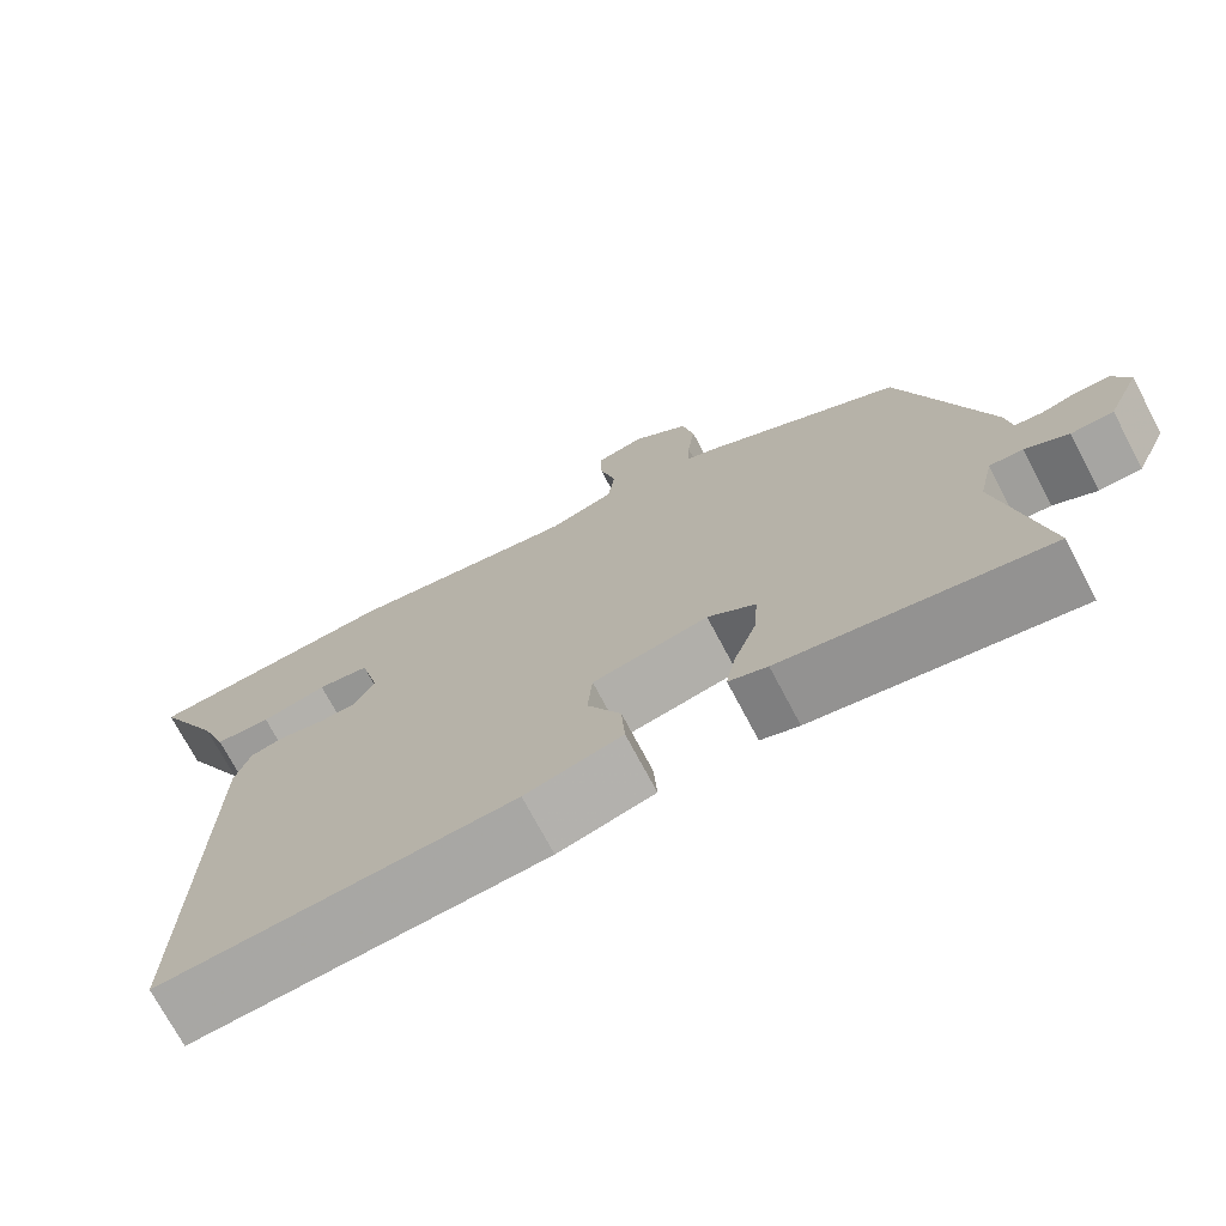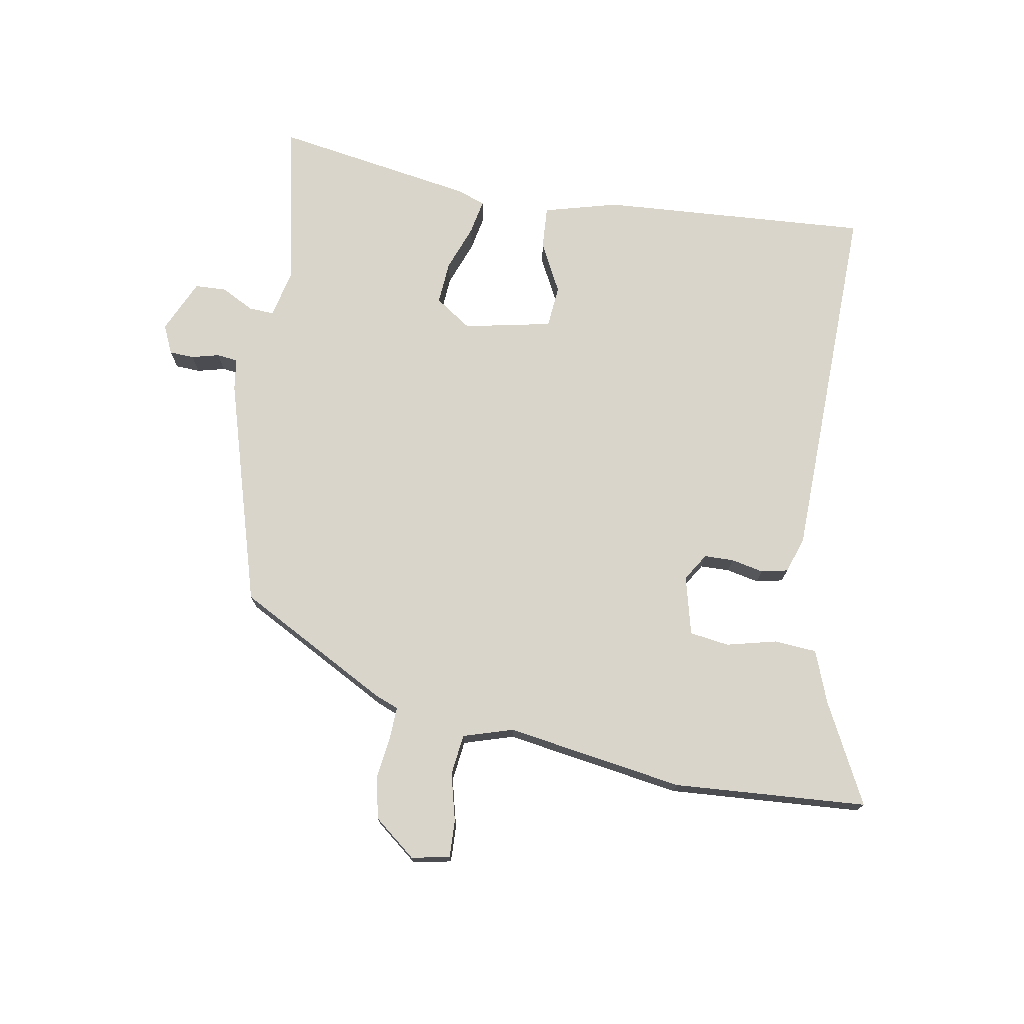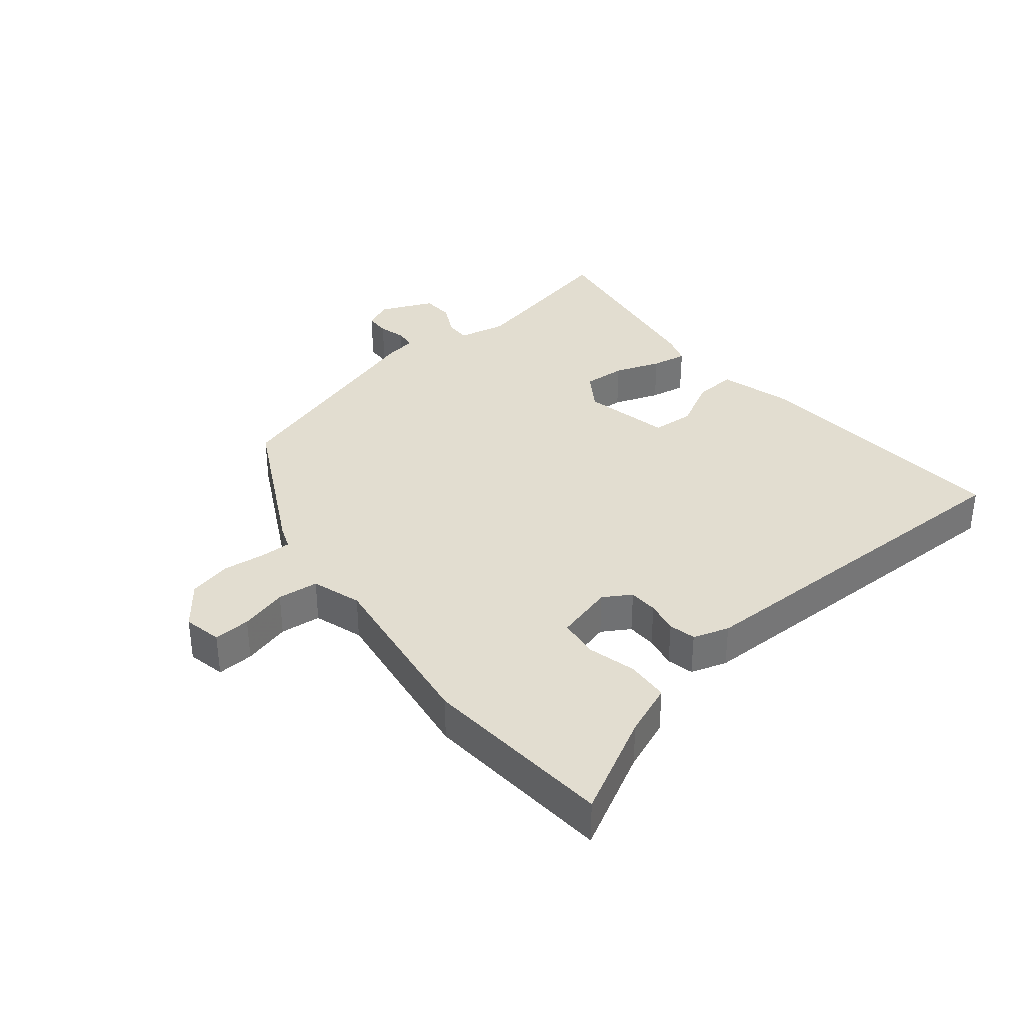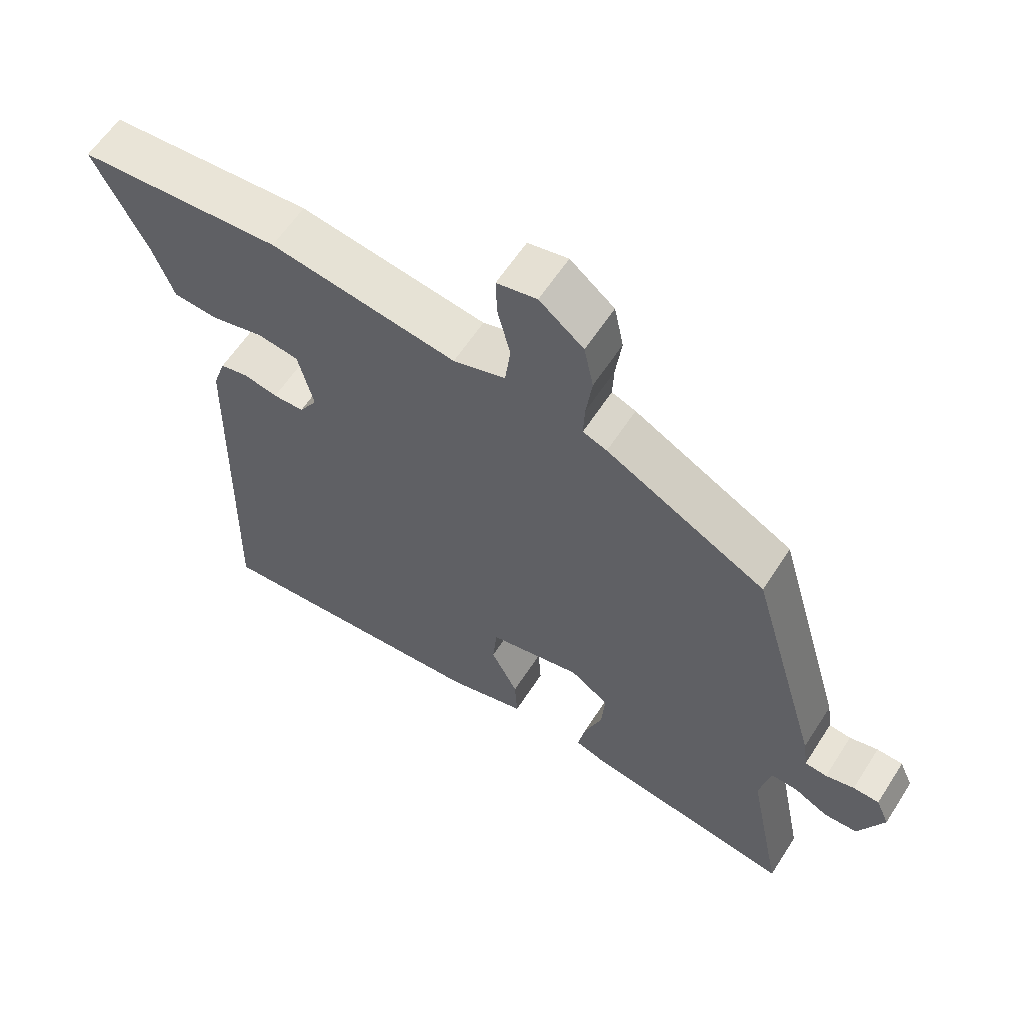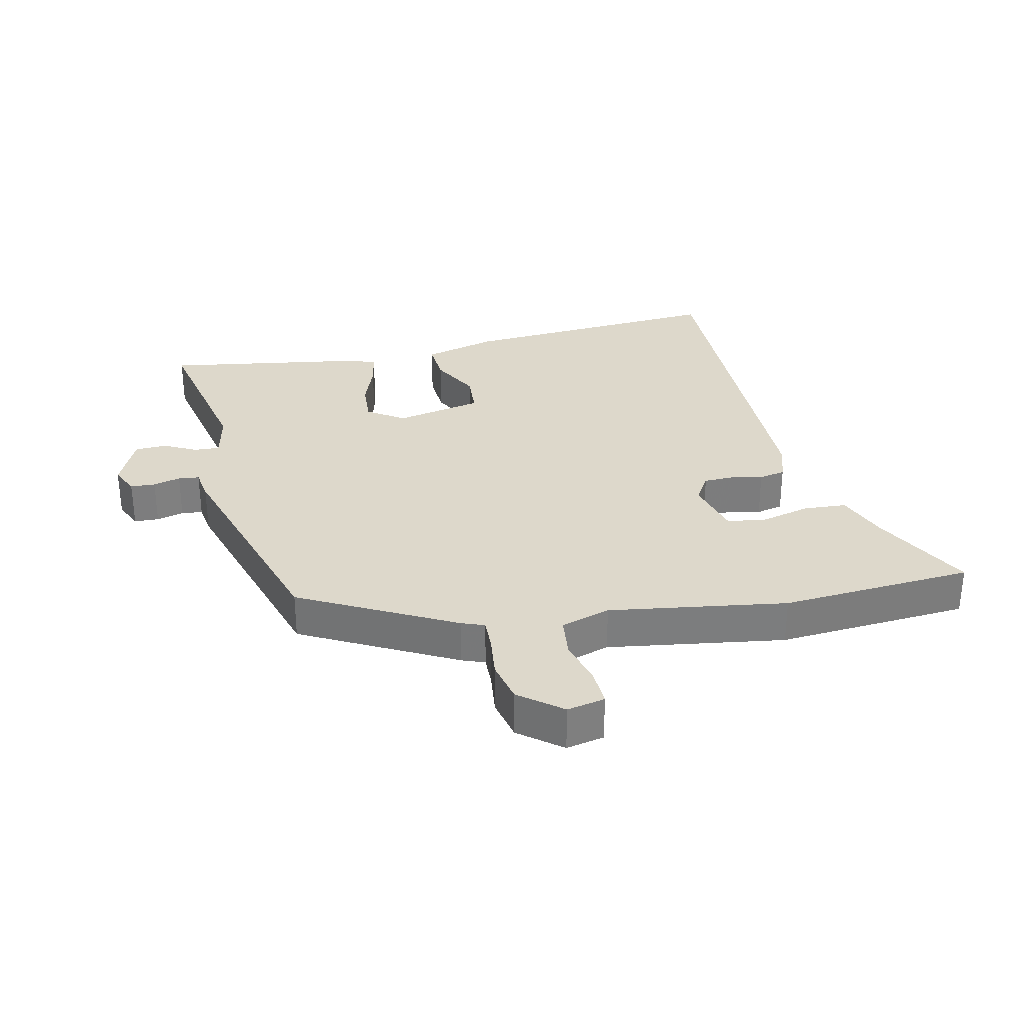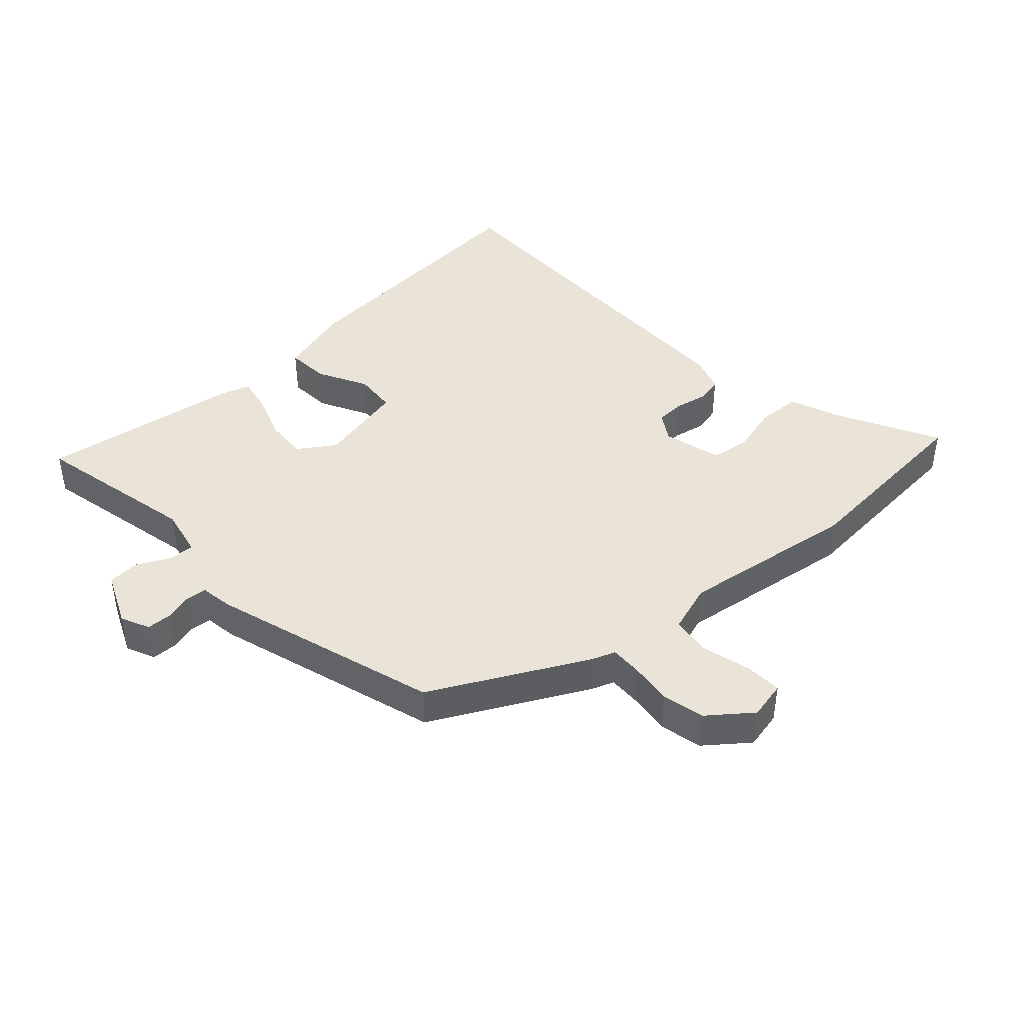
<metadata>
{"format":"obj","ext":"obj","renderer":"f3d","projection":"perspective","resolution":1024,"background":"white","views":[{"elev":-72.5,"azim":-152.2,"up":"+Z"},{"elev":74.2,"azim":9.8,"up":"+Y"},{"elev":35.3,"azim":50.0,"up":"+Y"},{"elev":60.0,"azim":-147.4,"up":"+Z"},{"elev":31.3,"azim":-13.0,"up":"+Y"},{"elev":43.1,"azim":-43.2,"up":"+Y"}]}
</metadata>
<code>
v 0.475 0.07 -0.512
v 0.053 0.07 -0.485
v -0.063 0.07 -0.454
v -0.059 0.07 -0.387
v -0.019 0.07 -0.309
v -0.025 0.07 -0.243
v -0.163 0.07 -0.215
v -0.22 0.07 -0.254
v -0.215 0.07 -0.321
v -0.188 0.07 -0.393
v -0.177 0.07 -0.448
v -0.223 0.07 -0.464
v -0.536 0.07 -0.516
v -0.484 0.07 -0.257
v -0.501 0.07 -0.181
v -0.541 0.07 -0.183
v -0.592 0.07 -0.21
v -0.642 0.07 -0.208
v -0.68 0.07 -0.125
v -0.66 0.07 -0.08
v -0.621 0.07 -0.078
v -0.578 0.07 -0.089
v -0.545 0.07 -0.085
v -0.538 0.07 -0.035
v -0.434 0.07 0.322
v -0.195 0.07 0.451
v -0.159 0.07 0.465
v -0.161 0.07 0.514
v -0.17 0.07 0.581
v -0.156 0.07 0.648
v -0.09 0.07 0.701
v -0.03 0.07 0.689
v -0.032 0.07 0.631
v -0.051 0.07 0.556
v -0.043 0.07 0.492
v 0.035 0.07 0.468
v 0.314 0.07 0.512
v 0.618 0.07 0.492
v 0.538 0.07 0.335
v 0.507 0.07 0.253
v 0.44 0.07 0.248
v 0.362 0.07 0.267
v 0.3 0.07 0.258
v 0.277 0.07 0.166
v 0.304 0.07 0.123
v 0.35 0.07 0.122
v 0.401 0.07 0.133
v 0.443 0.07 0.124
v 0.462 0.07 0.068
v 0.475 0 -0.512
v 0.053 0 -0.485
v -0.063 0 -0.454
v -0.059 0 -0.387
v -0.019 0 -0.309
v -0.025 0 -0.243
v -0.163 0 -0.215
v -0.22 0 -0.254
v -0.215 0 -0.321
v -0.188 0 -0.393
v -0.177 0 -0.448
v -0.223 0 -0.464
v -0.536 0 -0.516
v -0.484 0 -0.257
v -0.501 0 -0.181
v -0.541 0 -0.183
v -0.592 0 -0.21
v -0.642 0 -0.208
v -0.68 0 -0.125
v -0.66 0 -0.08
v -0.621 0 -0.078
v -0.578 0 -0.089
v -0.545 0 -0.085
v -0.538 0 -0.035
v -0.434 0 0.322
v -0.195 0 0.451
v -0.159 0 0.465
v -0.161 0 0.514
v -0.17 0 0.581
v -0.156 0 0.648
v -0.09 0 0.701
v -0.03 0 0.689
v -0.032 0 0.631
v -0.051 0 0.556
v -0.043 0 0.492
v 0.035 0 0.468
v 0.314 0 0.512
v 0.618 0 0.492
v 0.538 0 0.335
v 0.507 0 0.253
v 0.44 0 0.248
v 0.362 0 0.267
v 0.3 0 0.258
v 0.277 0 0.166
v 0.304 0 0.123
v 0.35 0 0.122
v 0.401 0 0.133
v 0.443 0 0.124
v 0.462 0 0.068
f 3 4 5
f 2 3 5
f 1 2 5
f 49 1 5
f 48 49 5
f 47 48 5
f 46 47 5
f 45 46 5 6
f 44 45 6 7
f 43 44 7 8
f 39 40 41 42
f 39 42 43
f 38 39 43
f 37 38 43
f 36 37 43
f 35 36 43 8
f 32 33 34
f 31 32 34
f 30 31 34
f 29 30 34
f 28 29 34
f 27 28 34 35
f 27 35 8
f 26 27 8
f 25 26 8
f 24 25 8
f 23 24 8
f 20 21 22
f 19 20 22
f 18 19 22
f 17 18 22
f 16 17 22
f 15 16 22 23
f 12 13 14
f 11 12 14
f 10 11 14
f 9 10 14
f 9 14 15
f 8 9 15 23
f 54 53 52
f 54 52 51
f 54 51 50
f 54 50 98
f 54 98 97
f 54 97 96
f 54 96 95
f 55 54 95 94
f 56 55 94 93
f 57 56 93 92
f 91 90 89 88
f 92 91 88
f 92 88 87
f 92 87 86
f 92 86 85
f 57 92 85 84
f 83 82 81
f 83 81 80
f 83 80 79
f 83 79 78
f 83 78 77
f 84 83 77 76
f 57 84 76
f 57 76 75
f 57 75 74
f 57 74 73
f 57 73 72
f 71 70 69
f 71 69 68
f 71 68 67
f 71 67 66
f 71 66 65
f 72 71 65 64
f 63 62 61
f 63 61 60
f 63 60 59
f 63 59 58
f 64 63 58
f 72 64 58 57
f 1 50 51 2
f 2 51 52 3
f 3 52 53 4
f 4 53 54 5
f 5 54 55 6
f 6 55 56 7
f 7 56 57 8
f 8 57 58 9
f 9 58 59 10
f 10 59 60 11
f 11 60 61 12
f 12 61 62 13
f 13 62 63 14
f 14 63 64 15
f 15 64 65 16
f 16 65 66 17
f 17 66 67 18
f 18 67 68 19
f 19 68 69 20
f 20 69 70 21
f 21 70 71 22
f 22 71 72 23
f 23 72 73 24
f 24 73 74 25
f 25 74 75 26
f 26 75 76 27
f 27 76 77 28
f 28 77 78 29
f 29 78 79 30
f 30 79 80 31
f 31 80 81 32
f 32 81 82 33
f 33 82 83 34
f 34 83 84 35
f 35 84 85 36
f 36 85 86 37
f 37 86 87 38
f 38 87 88 39
f 39 88 89 40
f 40 89 90 41
f 41 90 91 42
f 42 91 92 43
f 43 92 93 44
f 44 93 94 45
f 45 94 95 46
f 46 95 96 47
f 47 96 97 48
f 48 97 98 49
f 49 98 50 1

</code>
